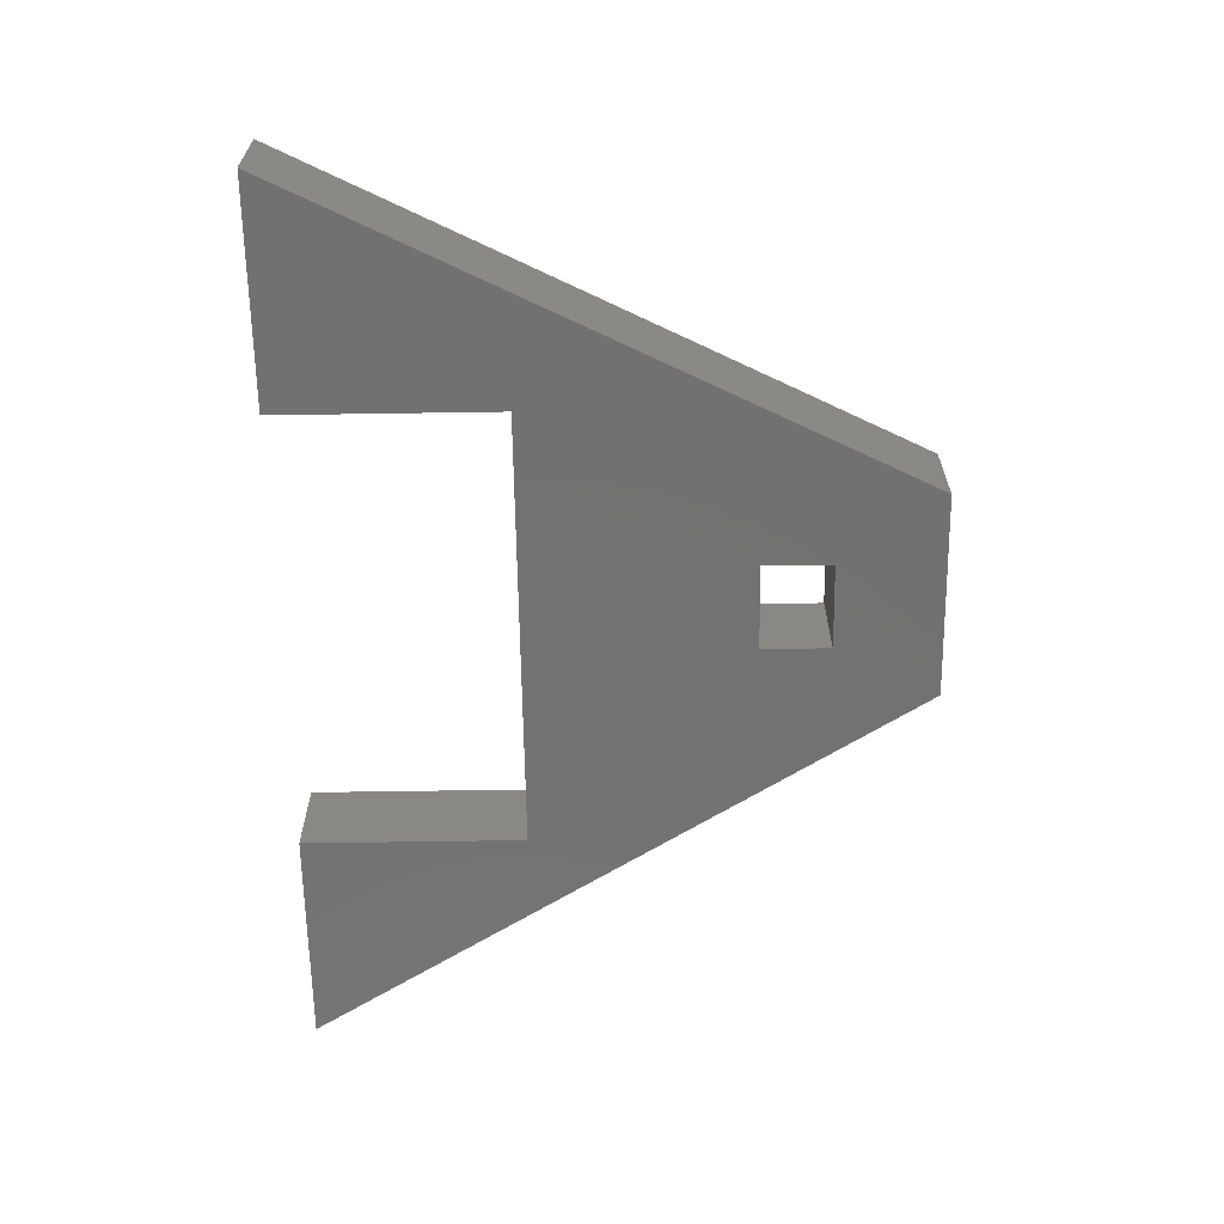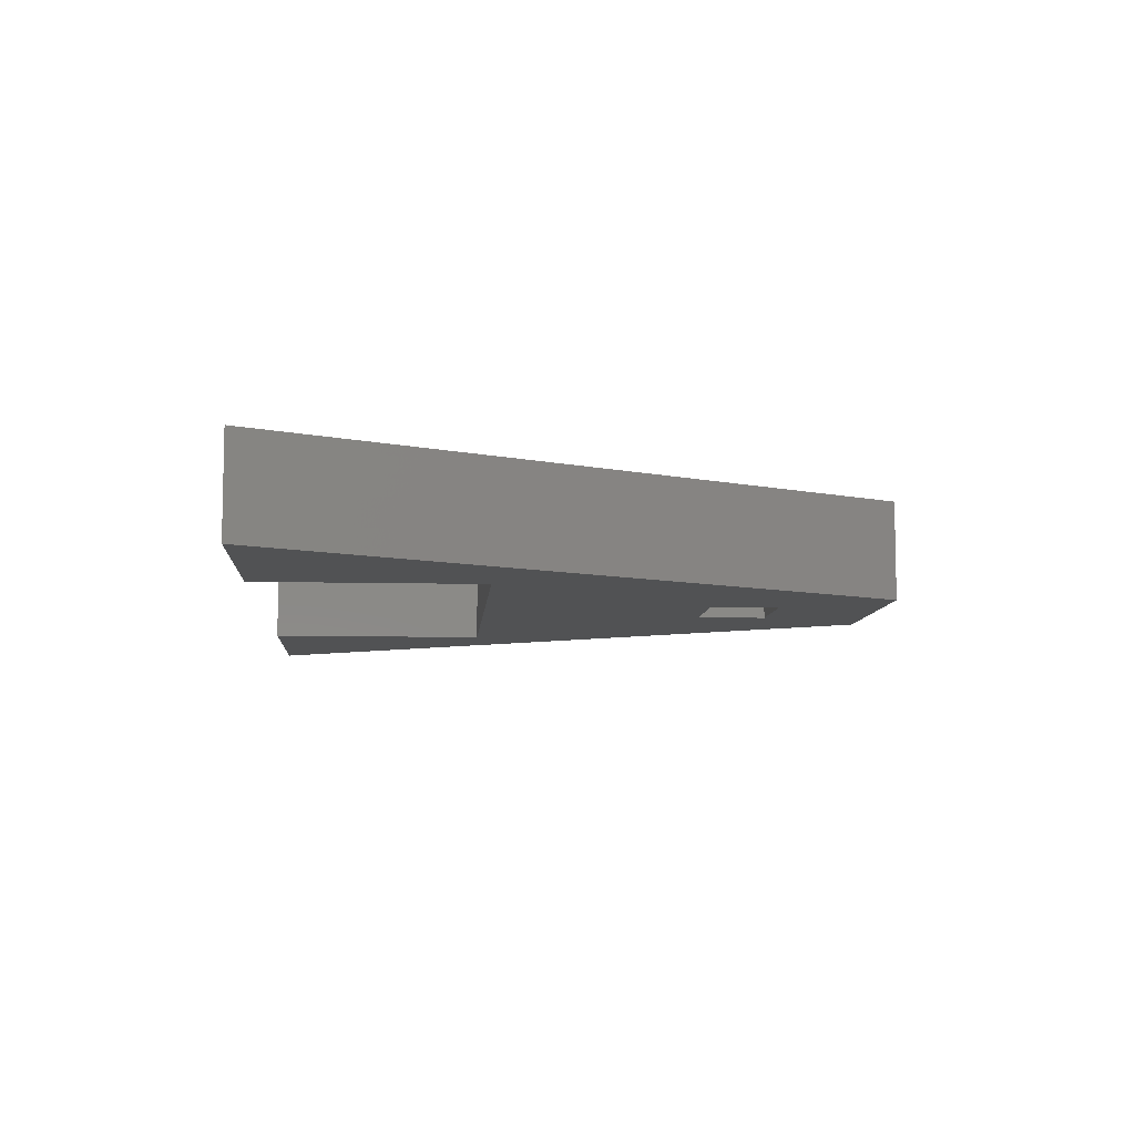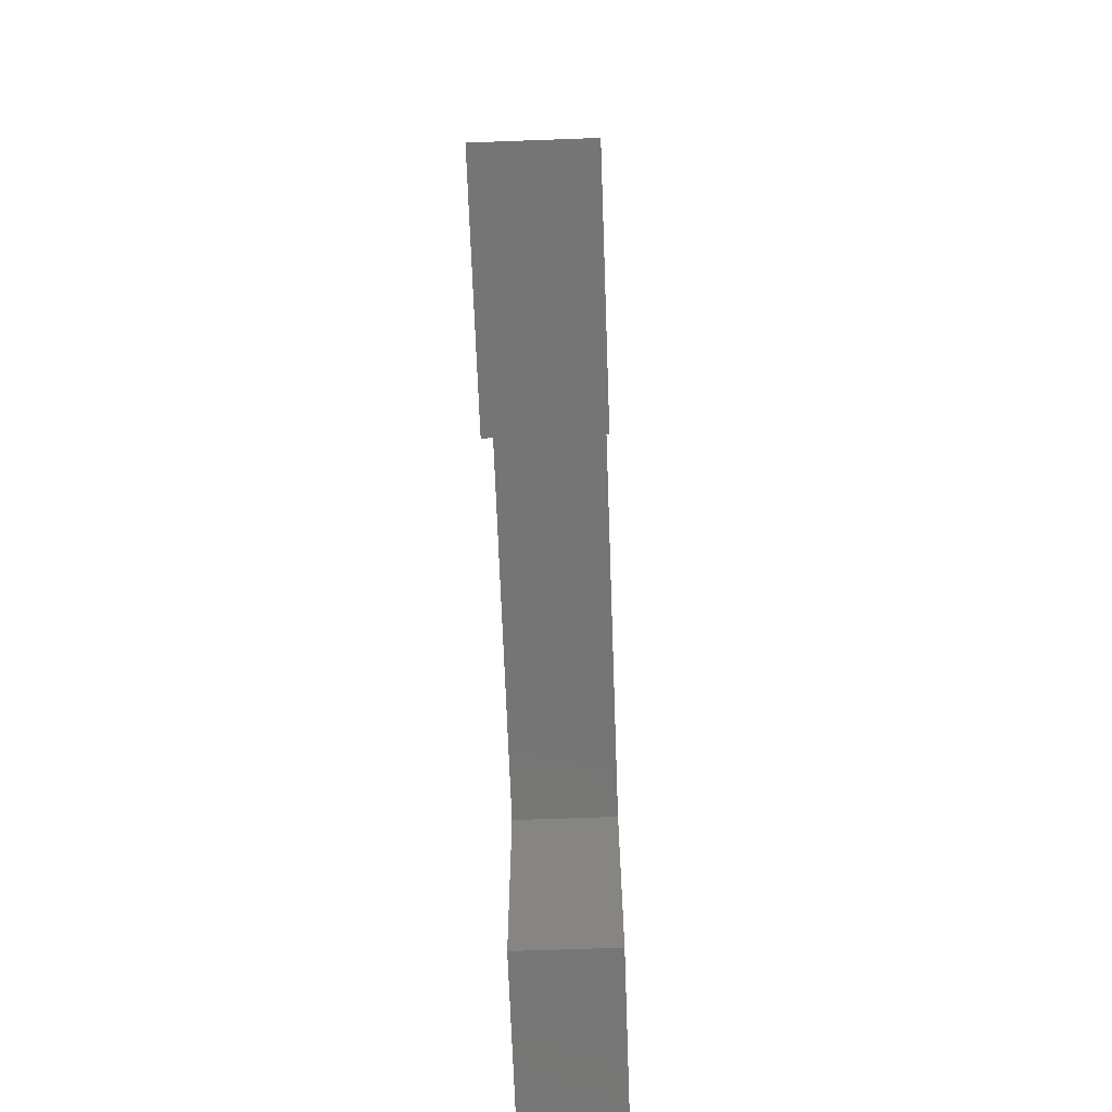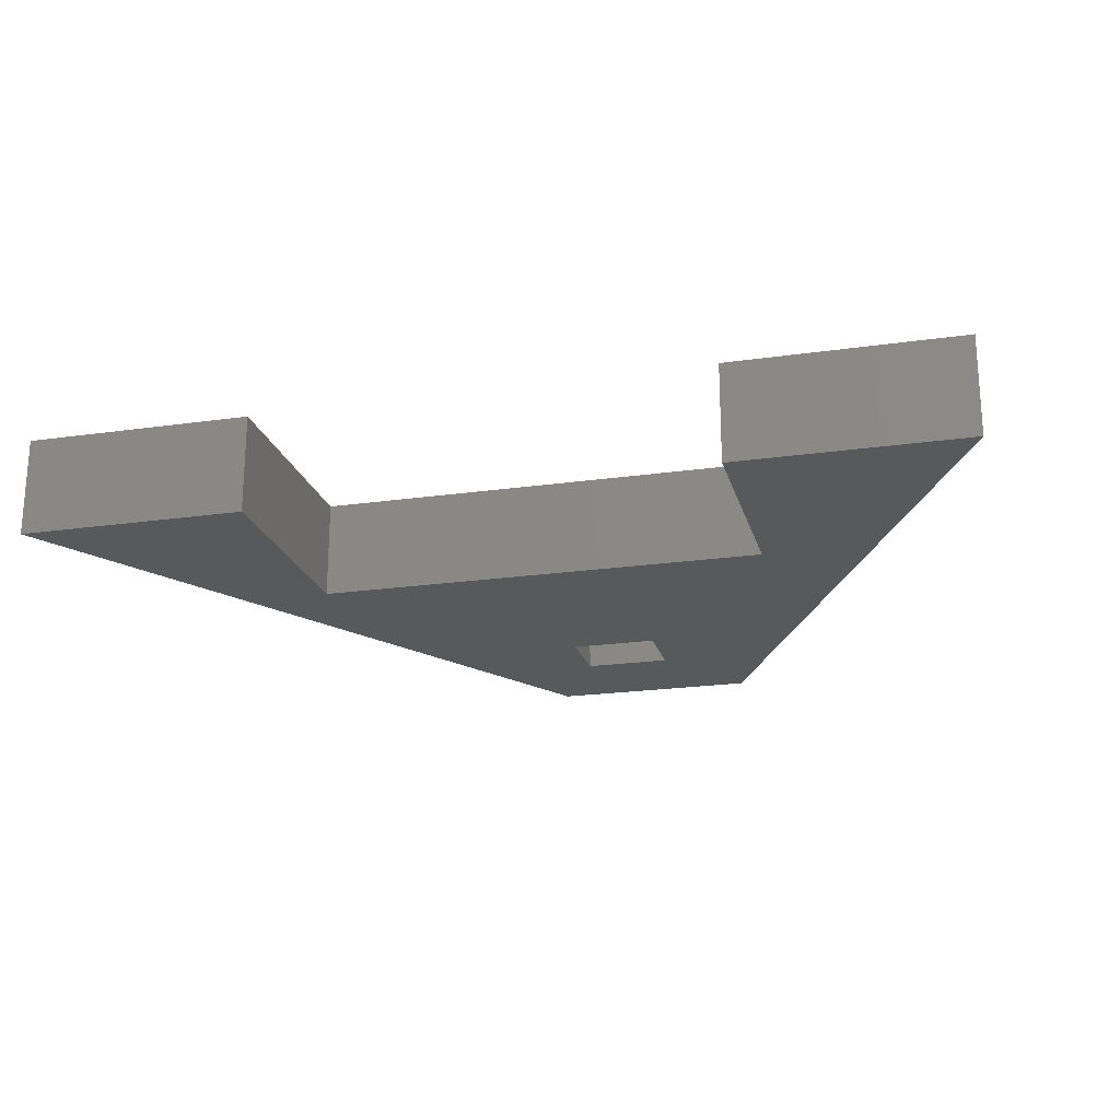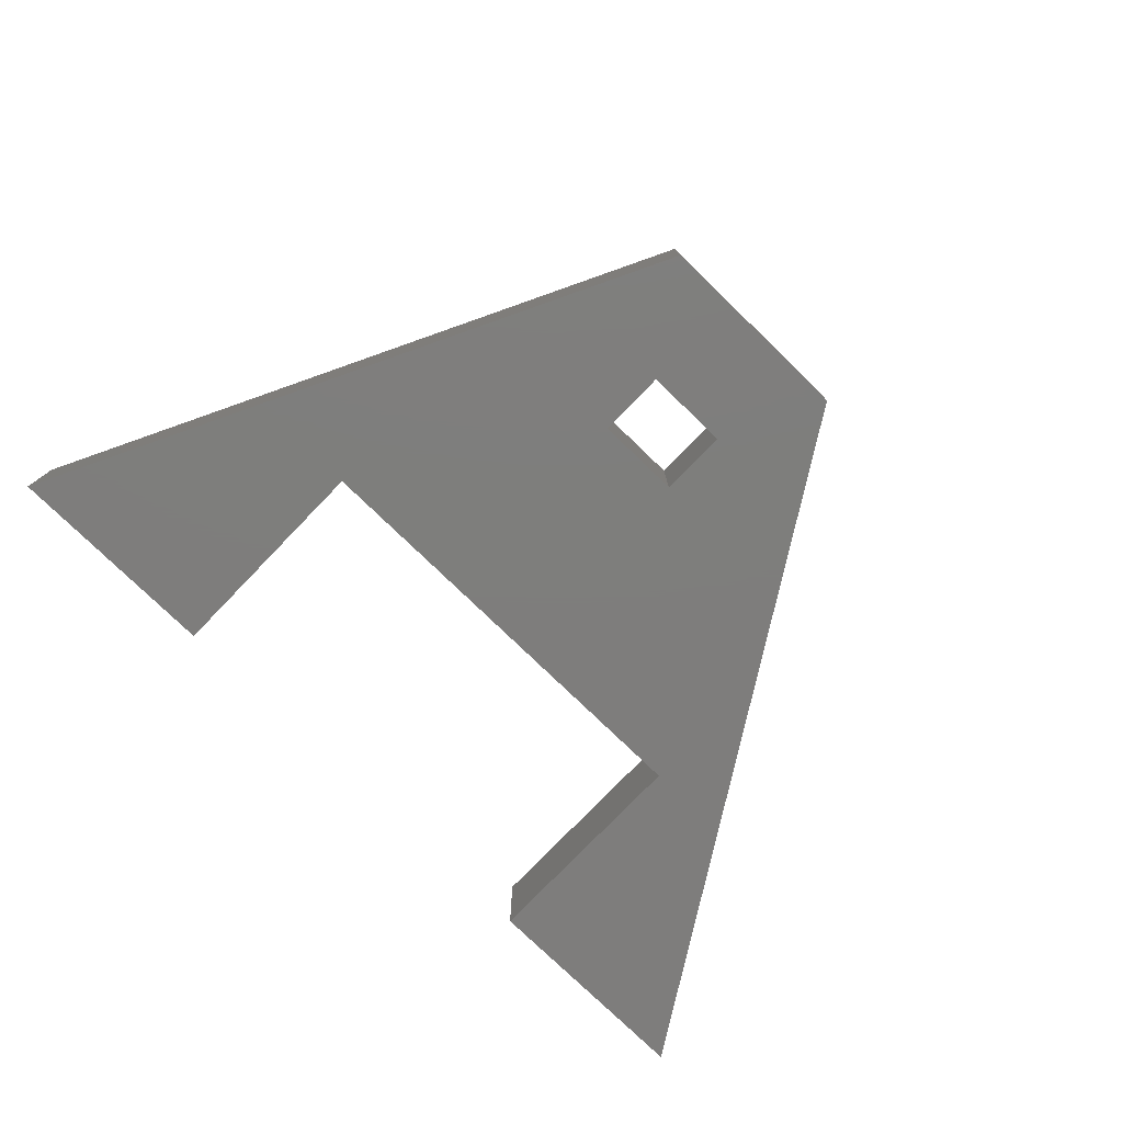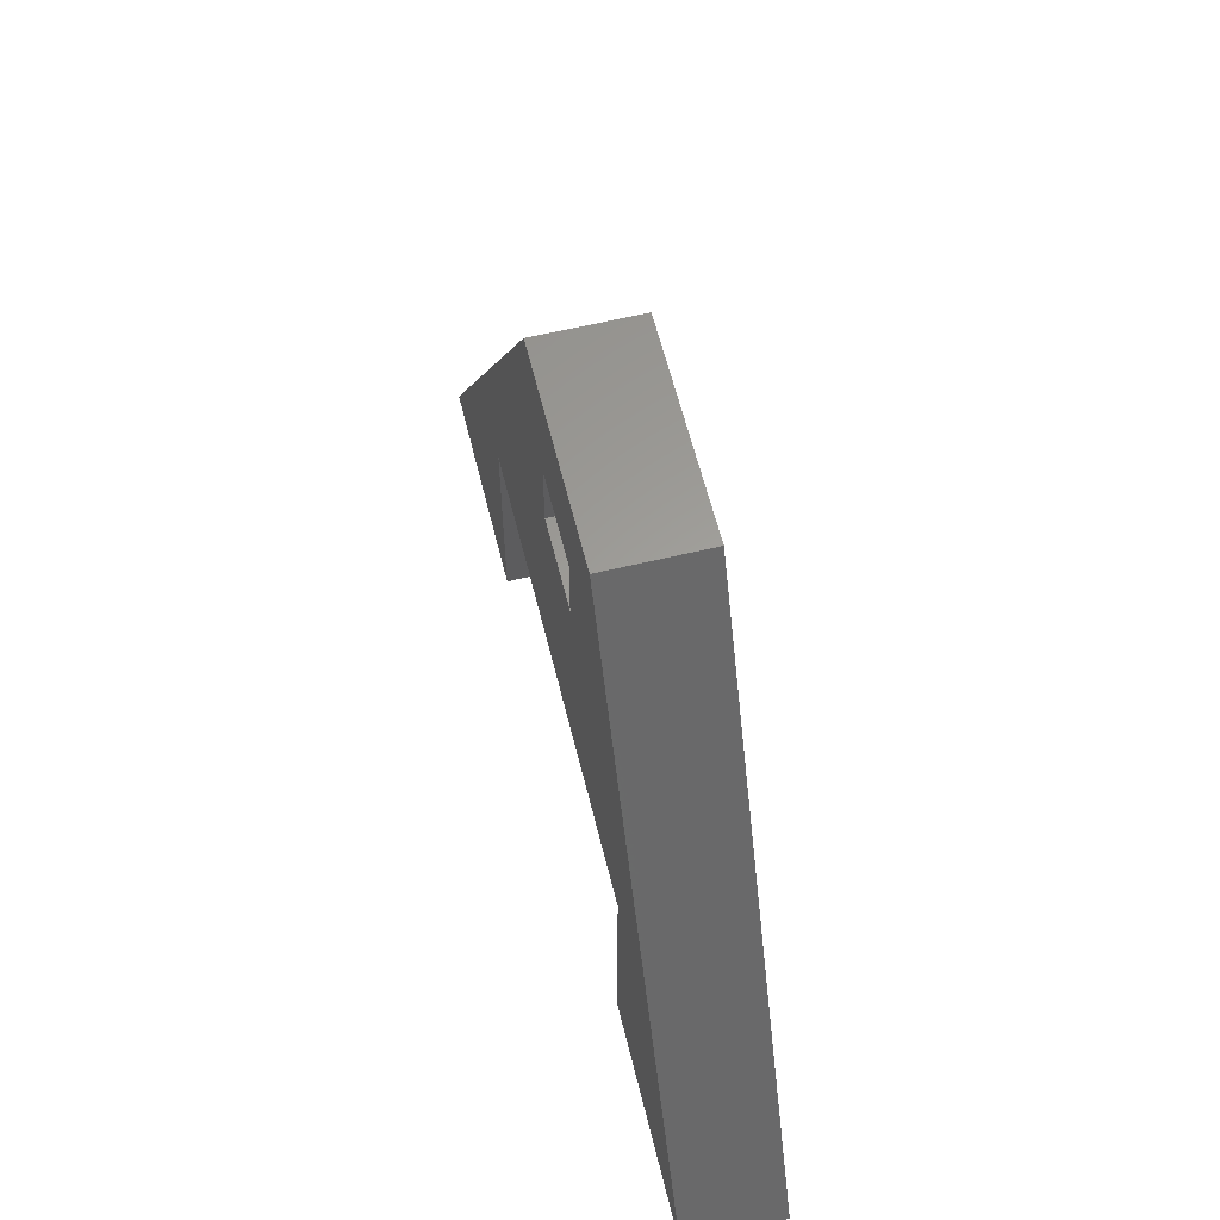
<metadata>
{"format":"stl","ext":"stl","renderer":"f3d","projection":"perspective","resolution":1024,"background":"white","views":[{"elev":-63.8,"azim":-89.1,"up":"+Y"},{"elev":-8.2,"azim":-94.2,"up":"+Y"},{"elev":-67.8,"azim":-87.9,"up":"+Z"},{"elev":-21.4,"azim":-165.8,"up":"+Y"},{"elev":-77.5,"azim":-44.0,"up":"+Y"},{"elev":60.7,"azim":-103.8,"up":"+Z"}]}
</metadata>
<code>
# stl→obj: 48 verts, 72 faces
v -0.5825 -0.01587 -0.4665
v -0.9494 -0.1587 -0.4665
v -0.9494 -0.01587 -0.4665
v -0.5825 -0.1587 -0.4665
v -0.4414 -0.1587 0.5494
v -0.4414 -0.01587 0.5494
v -0.5825 -0.01587 -0.09965
v -0.5825 -0.1587 -0.09965
v -0.9494 0 -0.4665
v -0.5825 0 -0.4665
v 0.1511 -0.1587 -0.09965
v 0.1511 -0.1587 -0.4665
v 0.518 -0.1587 -0.4665
v -0.1875 -0.1587 0.2672
v -0.3286 -0.1587 0.2672
v -0.3286 -0.1587 0.3801
v -0.1028 -0.1587 0.5494
v -0.1875 -0.1587 0.3801
v -0.1028 -0.01587 0.5494
v -0.4414 0 0.5494
v 0.1511 -0.01587 -0.09965
v -0.5825 0 -0.09965
v -0.5825 1.041e-17 -0.09965
v -0.5825 1.041e-17 -0.4665
v -0.9494 1.041e-17 -0.4665
v 0.1511 1.041e-17 -0.09965
v 0.518 1.041e-17 -0.4665
v 0.1511 1.041e-17 -0.4665
v -0.1875 1.041e-17 0.2672
v -0.3286 1.041e-17 0.2672
v -0.4414 1.041e-17 0.5494
v -0.3286 1.041e-17 0.3801
v -0.1028 1.041e-17 0.5494
v -0.1875 1.041e-17 0.3801
v 0.518 -0.01587 -0.4665
v 0.1511 -0.01587 -0.4665
v -0.3286 -0.01587 0.2672
v -0.1875 -0.01587 0.2672
v -0.1875 -0.01587 0.3801
v -0.3286 -0.01587 0.3801
v -0.1028 0 0.5494
v 0.1511 0 -0.09965
v 0.518 0 -0.4665
v 0.1511 0 -0.4665
v -0.1875 0 0.2672
v -0.3286 0 0.2672
v -0.1875 0 0.3801
v -0.3286 0 0.3801
f 1 2 3
f 1 4 2
f 3 5 6
f 3 2 5
f 7 4 1
f 7 8 4
f 1 3 9
f 1 9 10
f 8 2 4
f 11 12 13
f 14 8 11
f 14 15 8
f 5 15 16
f 5 2 8
f 5 8 15
f 17 16 18
f 17 18 14
f 17 14 11
f 17 5 16
f 17 11 13
f 6 17 19
f 6 5 17
f 3 6 20
f 3 20 9
f 21 8 7
f 21 11 8
f 7 1 10
f 7 10 22
f 23 24 25
f 26 27 28
f 29 26 23
f 29 23 30
f 31 32 30
f 31 23 25
f 31 30 23
f 33 34 32
f 33 29 34
f 33 26 29
f 33 32 31
f 33 27 26
f 19 13 35
f 19 17 13
f 36 11 21
f 36 12 11
f 35 12 36
f 35 13 12
f 37 14 38
f 37 15 14
f 38 18 39
f 38 14 18
f 39 16 40
f 39 18 16
f 40 15 37
f 40 16 15
f 6 19 41
f 6 41 20
f 21 7 22
f 21 22 42
f 19 35 43
f 19 43 41
f 36 21 42
f 36 42 44
f 35 36 44
f 35 44 43
f 37 38 45
f 37 45 46
f 38 39 47
f 38 47 45
f 39 40 48
f 39 48 47
f 40 37 46
f 40 46 48

</code>
